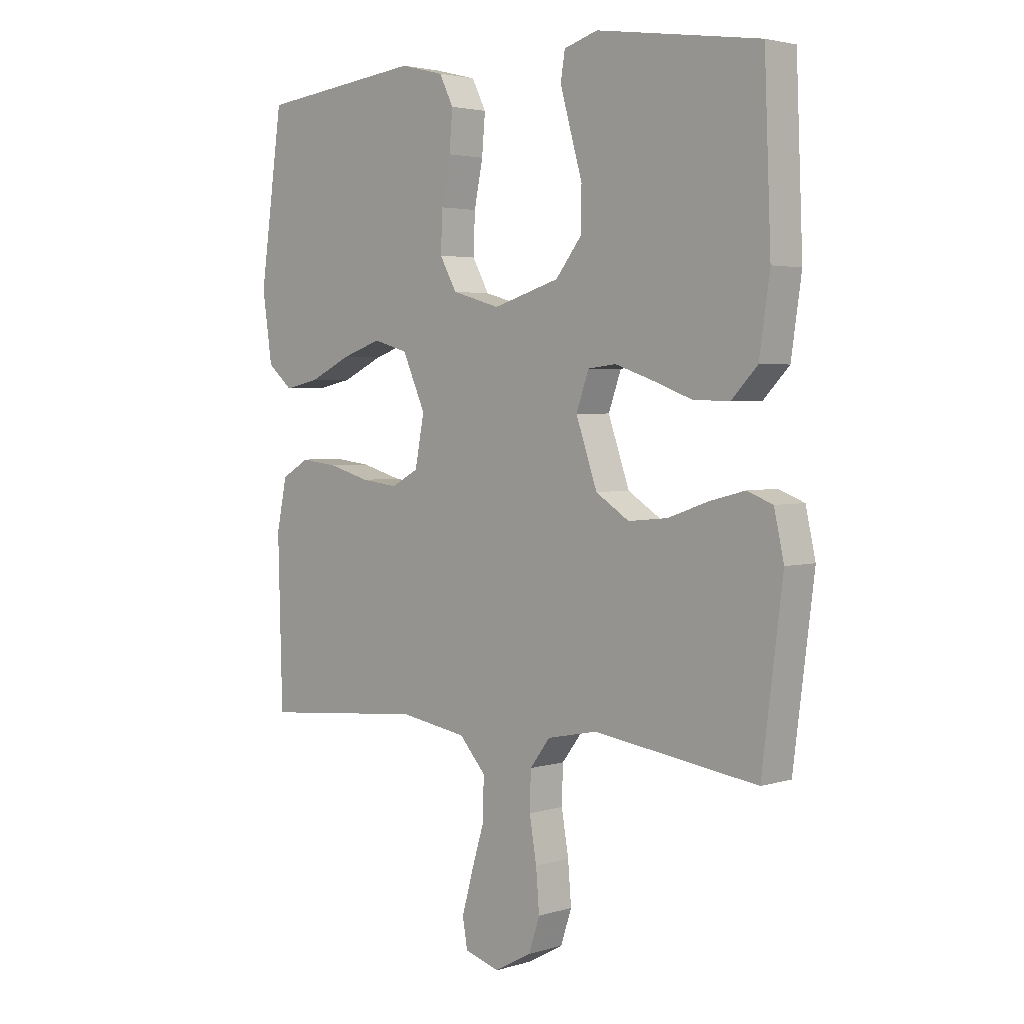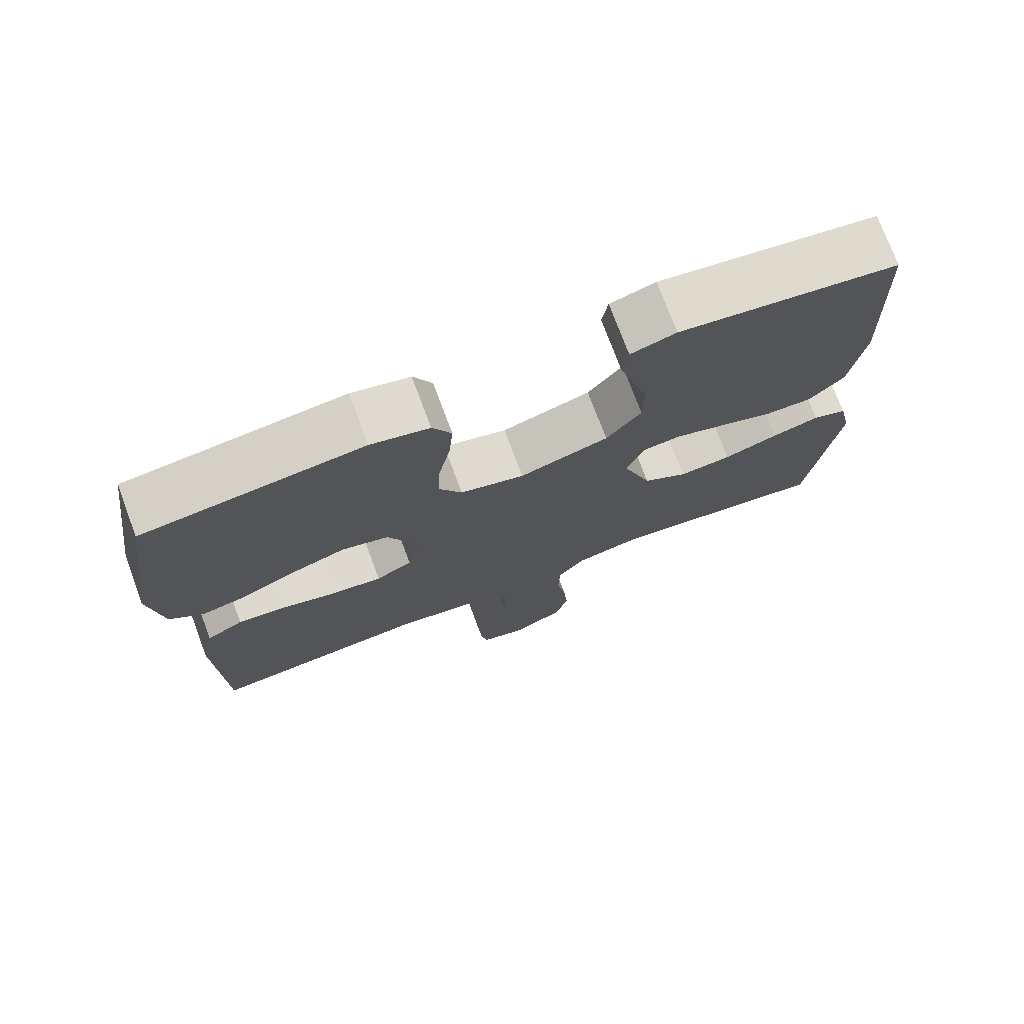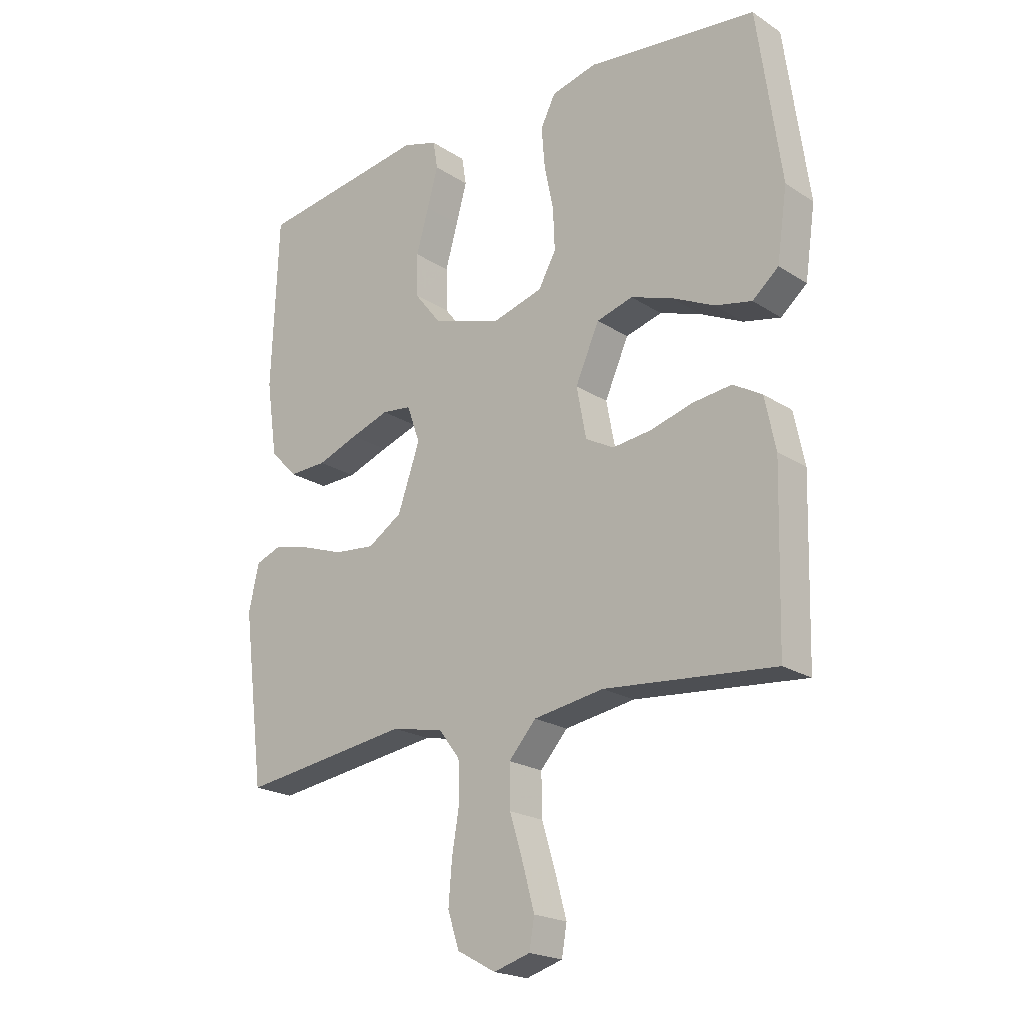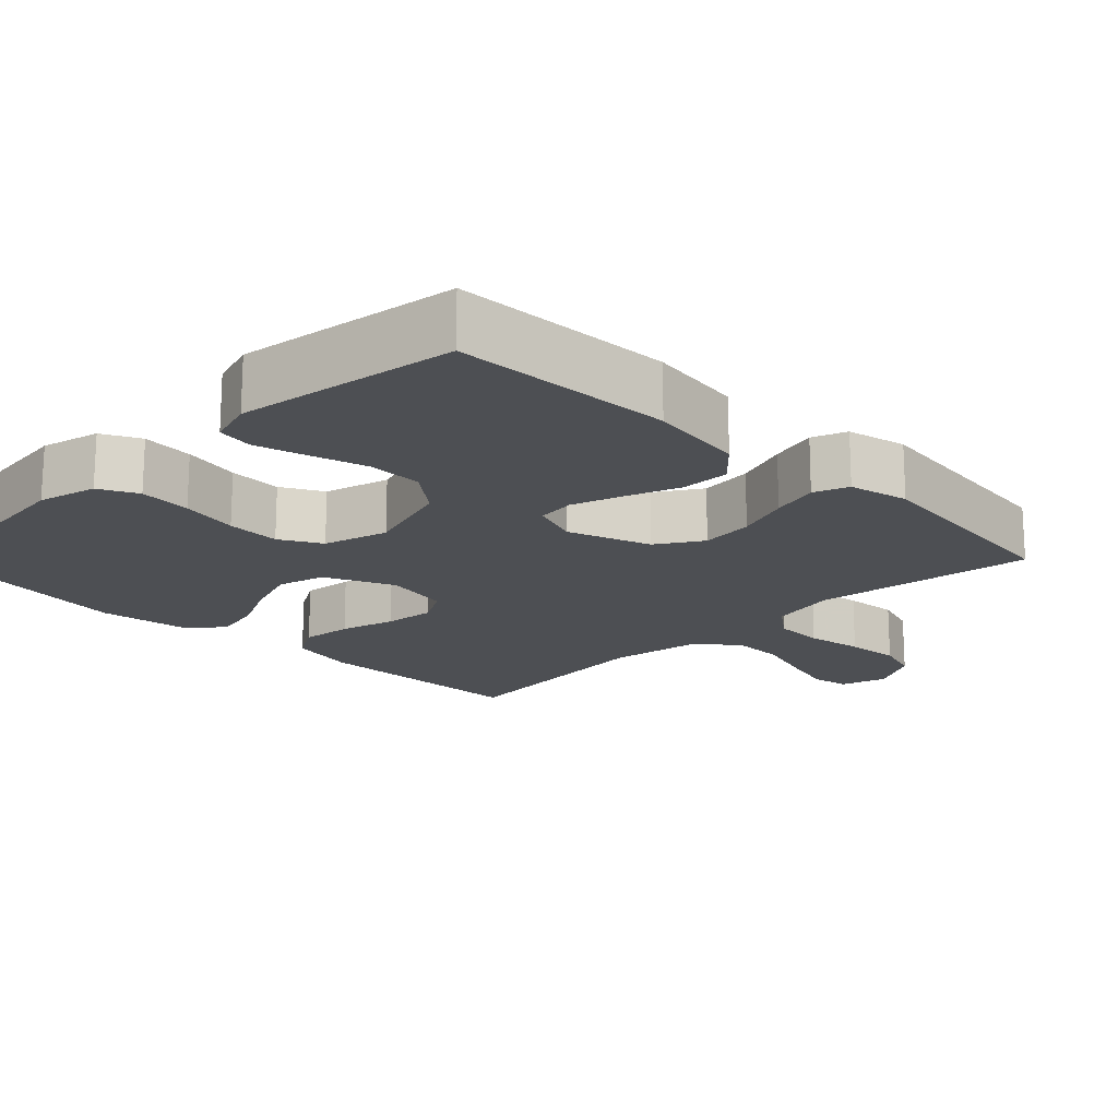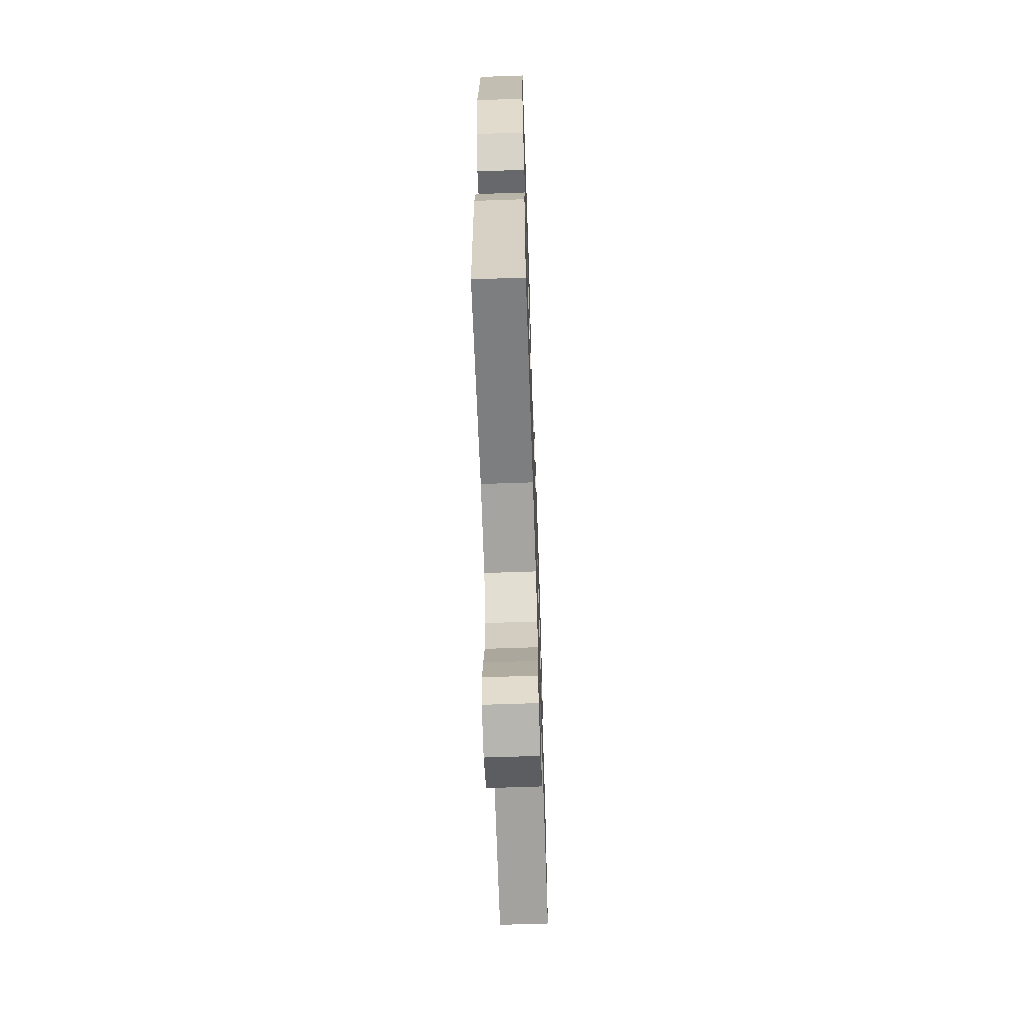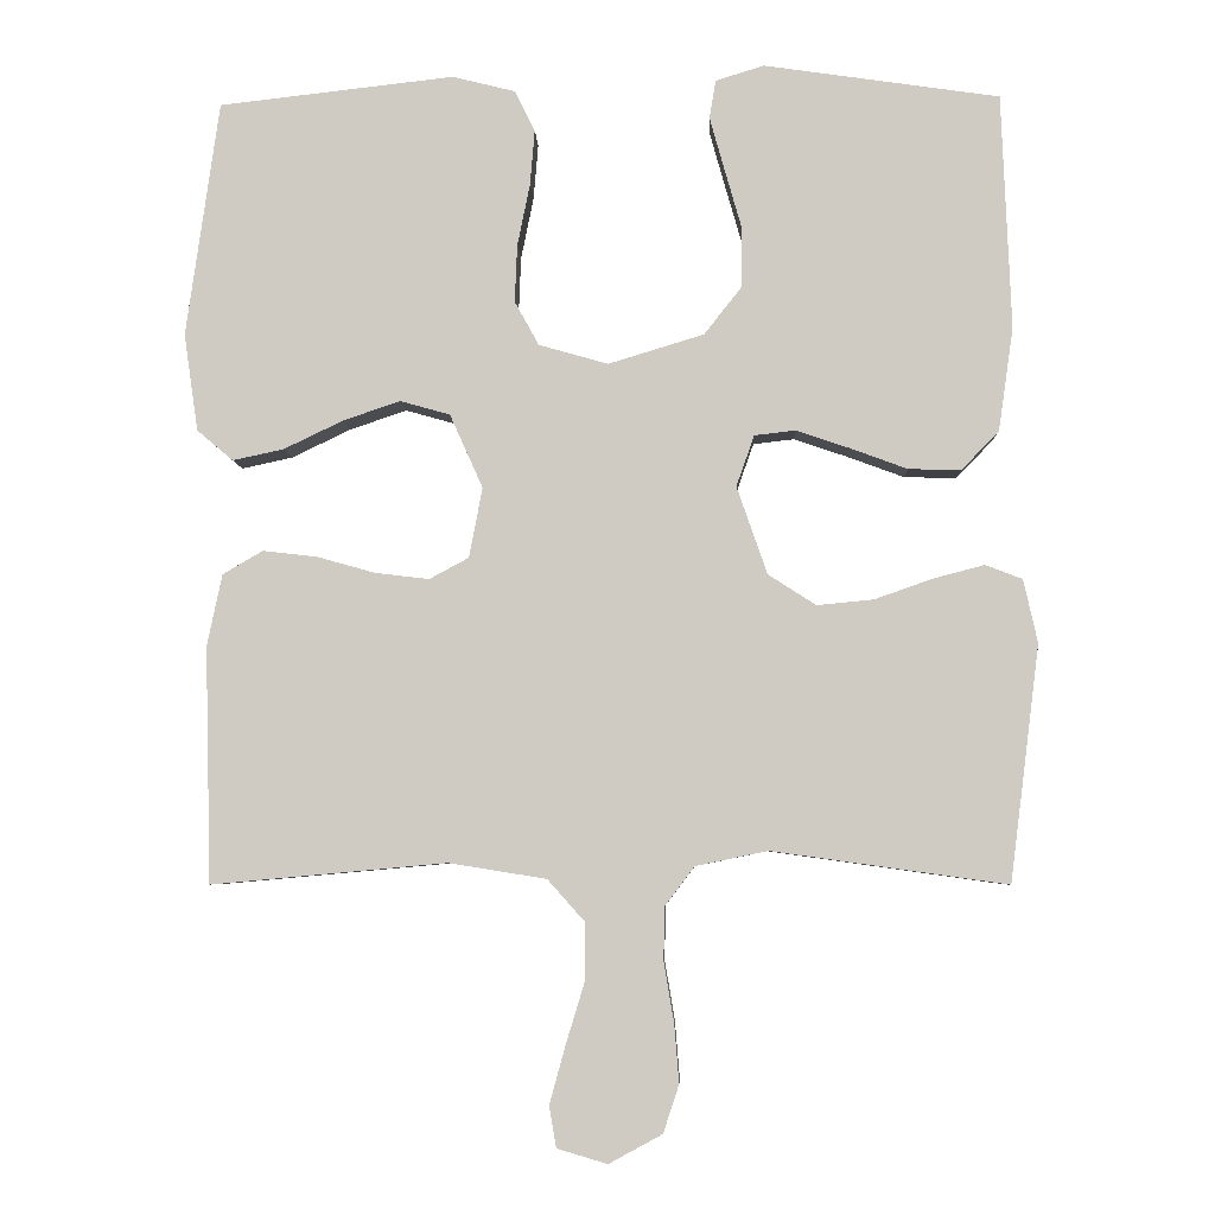
<metadata>
{"format":"obj","ext":"obj","renderer":"f3d","projection":"perspective","resolution":1024,"background":"white","views":[{"elev":3.1,"azim":44.2,"up":"+Z"},{"elev":74.8,"azim":-20.5,"up":"+Z"},{"elev":-20.9,"azim":-139.0,"up":"+Z"},{"elev":-17.7,"azim":45.1,"up":"+Y"},{"elev":-64.4,"azim":-88.0,"up":"+Z"},{"elev":-5.6,"azim":2.2,"up":"+Z"}]}
</metadata>
<code>
v -0.5 0.07 0.5
v -0.2 0.07 0.534
v -0.12 0.07 0.514
v -0.094 0.07 0.462
v -0.1 0.07 0.391
v -0.116 0.07 0.312
v -0.119 0.07 0.239
v -0.088 0.07 0.183
v 0 0.07 0.158
v 0.122 0.07 0.195
v 0.17 0.07 0.256
v 0.171 0.07 0.331
v 0.149 0.07 0.408
v 0.13 0.07 0.476
v 0.138 0.07 0.525
v 0.2 0.07 0.544
v 0.5 0.07 0.5
v 0.512 0.07 0.2
v 0.493 0.07 0.069
v 0.445 0.07 0.019
v 0.378 0.07 0.021
v 0.305 0.07 0.048
v 0.237 0.07 0.071
v 0.185 0.07 0.065
v 0.162 0.07 0
v 0.201 0.07 -0.112
v 0.262 0.07 -0.151
v 0.334 0.07 -0.144
v 0.408 0.07 -0.118
v 0.473 0.07 -0.101
v 0.52 0.07 -0.119
v 0.538 0.07 -0.2
v 0.5 0.07 -0.5
v 0.2 0.07 -0.458
v 0.108 0.07 -0.477
v 0.071 0.07 -0.526
v 0.069 0.07 -0.594
v 0.082 0.07 -0.671
v 0.088 0.07 -0.745
v 0.068 0.07 -0.806
v 0 0.07 -0.843
v -0.064 0.07 -0.824
v -0.073 0.07 -0.772
v -0.053 0.07 -0.699
v -0.029 0.07 -0.62
v -0.028 0.07 -0.547
v -0.076 0.07 -0.493
v -0.2 0.07 -0.473
v -0.5 0.07 -0.5
v -0.508 0.07 -0.2
v -0.489 0.07 -0.109
v -0.438 0.07 -0.079
v -0.369 0.07 -0.087
v -0.294 0.07 -0.108
v -0.226 0.07 -0.116
v -0.176 0.07 -0.089
v -0.159 0.07 0
v -0.201 0.07 0.094
v -0.265 0.07 0.112
v -0.338 0.07 0.087
v -0.413 0.07 0.051
v -0.478 0.07 0.037
v -0.524 0.07 0.076
v -0.542 0.07 0.2
v -0.5 0 0.5
v -0.2 0 0.534
v -0.12 0 0.514
v -0.094 0 0.462
v -0.1 0 0.391
v -0.116 0 0.312
v -0.119 0 0.239
v -0.088 0 0.183
v 0 0 0.158
v 0.122 0 0.195
v 0.17 0 0.256
v 0.171 0 0.331
v 0.149 0 0.408
v 0.13 0 0.476
v 0.138 0 0.525
v 0.2 0 0.544
v 0.5 0 0.5
v 0.512 0 0.2
v 0.493 0 0.069
v 0.445 0 0.019
v 0.378 0 0.021
v 0.305 0 0.048
v 0.237 0 0.071
v 0.185 0 0.065
v 0.162 0 0
v 0.201 0 -0.112
v 0.262 0 -0.151
v 0.334 0 -0.144
v 0.408 0 -0.118
v 0.473 0 -0.101
v 0.52 0 -0.119
v 0.538 0 -0.2
v 0.5 0 -0.5
v 0.2 0 -0.458
v 0.108 0 -0.477
v 0.071 0 -0.526
v 0.069 0 -0.594
v 0.082 0 -0.671
v 0.088 0 -0.745
v 0.068 0 -0.806
v 0 0 -0.843
v -0.064 0 -0.824
v -0.073 0 -0.772
v -0.053 0 -0.699
v -0.029 0 -0.62
v -0.028 0 -0.547
v -0.076 0 -0.493
v -0.2 0 -0.473
v -0.5 0 -0.5
v -0.508 0 -0.2
v -0.489 0 -0.109
v -0.438 0 -0.079
v -0.369 0 -0.087
v -0.294 0 -0.108
v -0.226 0 -0.116
v -0.176 0 -0.089
v -0.159 0 0
v -0.201 0 0.094
v -0.265 0 0.112
v -0.338 0 0.087
v -0.413 0 0.051
v -0.478 0 0.037
v -0.524 0 0.076
v -0.542 0 0.2
f 4 5 6
f 3 4 6
f 2 3 6
f 1 2 6
f 64 1 6
f 63 64 6
f 62 63 6
f 61 62 6
f 60 61 6
f 59 60 6 7
f 58 59 7 8
f 57 58 8 9
f 56 57 9 10
f 52 53 54
f 51 52 54
f 50 51 54
f 49 50 54
f 48 49 54
f 47 48 54 55
f 46 47 55 56
f 43 44 45
f 42 43 45
f 41 42 45
f 40 41 45
f 39 40 45
f 38 39 45
f 37 38 45
f 36 37 45 46
f 46 56 10
f 36 46 10
f 35 36 10
f 32 33 34
f 31 32 34
f 30 31 34
f 29 30 34
f 28 29 34
f 27 28 34 35
f 20 21 22
f 19 20 22
f 18 19 22
f 17 18 22
f 16 17 22
f 15 16 22
f 14 15 22
f 13 14 22
f 12 13 22
f 11 12 22 23
f 10 11 23 24
f 26 27 35
f 25 26 35
f 25 35 10
f 10 24 25
f 70 69 68
f 70 68 67
f 70 67 66
f 70 66 65
f 70 65 128
f 70 128 127
f 70 127 126
f 70 126 125
f 70 125 124
f 71 70 124 123
f 72 71 123 122
f 73 72 122 121
f 74 73 121 120
f 118 117 116
f 118 116 115
f 118 115 114
f 118 114 113
f 118 113 112
f 119 118 112 111
f 120 119 111 110
f 109 108 107
f 109 107 106
f 109 106 105
f 109 105 104
f 109 104 103
f 109 103 102
f 109 102 101
f 110 109 101 100
f 74 120 110
f 74 110 100
f 74 100 99
f 98 97 96
f 98 96 95
f 98 95 94
f 98 94 93
f 98 93 92
f 99 98 92 91
f 86 85 84
f 86 84 83
f 86 83 82
f 86 82 81
f 86 81 80
f 86 80 79
f 86 79 78
f 86 78 77
f 86 77 76
f 87 86 76 75
f 88 87 75 74
f 99 91 90
f 99 90 89
f 74 99 89
f 89 88 74
f 1 65 66 2
f 2 66 67 3
f 3 67 68 4
f 4 68 69 5
f 5 69 70 6
f 6 70 71 7
f 7 71 72 8
f 8 72 73 9
f 9 73 74 10
f 10 74 75 11
f 11 75 76 12
f 12 76 77 13
f 13 77 78 14
f 14 78 79 15
f 15 79 80 16
f 16 80 81 17
f 17 81 82 18
f 18 82 83 19
f 19 83 84 20
f 20 84 85 21
f 21 85 86 22
f 22 86 87 23
f 23 87 88 24
f 24 88 89 25
f 25 89 90 26
f 26 90 91 27
f 27 91 92 28
f 28 92 93 29
f 29 93 94 30
f 30 94 95 31
f 31 95 96 32
f 32 96 97 33
f 33 97 98 34
f 34 98 99 35
f 35 99 100 36
f 36 100 101 37
f 37 101 102 38
f 38 102 103 39
f 39 103 104 40
f 40 104 105 41
f 41 105 106 42
f 42 106 107 43
f 43 107 108 44
f 44 108 109 45
f 45 109 110 46
f 46 110 111 47
f 47 111 112 48
f 48 112 113 49
f 49 113 114 50
f 50 114 115 51
f 51 115 116 52
f 52 116 117 53
f 53 117 118 54
f 54 118 119 55
f 55 119 120 56
f 56 120 121 57
f 57 121 122 58
f 58 122 123 59
f 59 123 124 60
f 60 124 125 61
f 61 125 126 62
f 62 126 127 63
f 63 127 128 64
f 64 128 65 1

</code>
